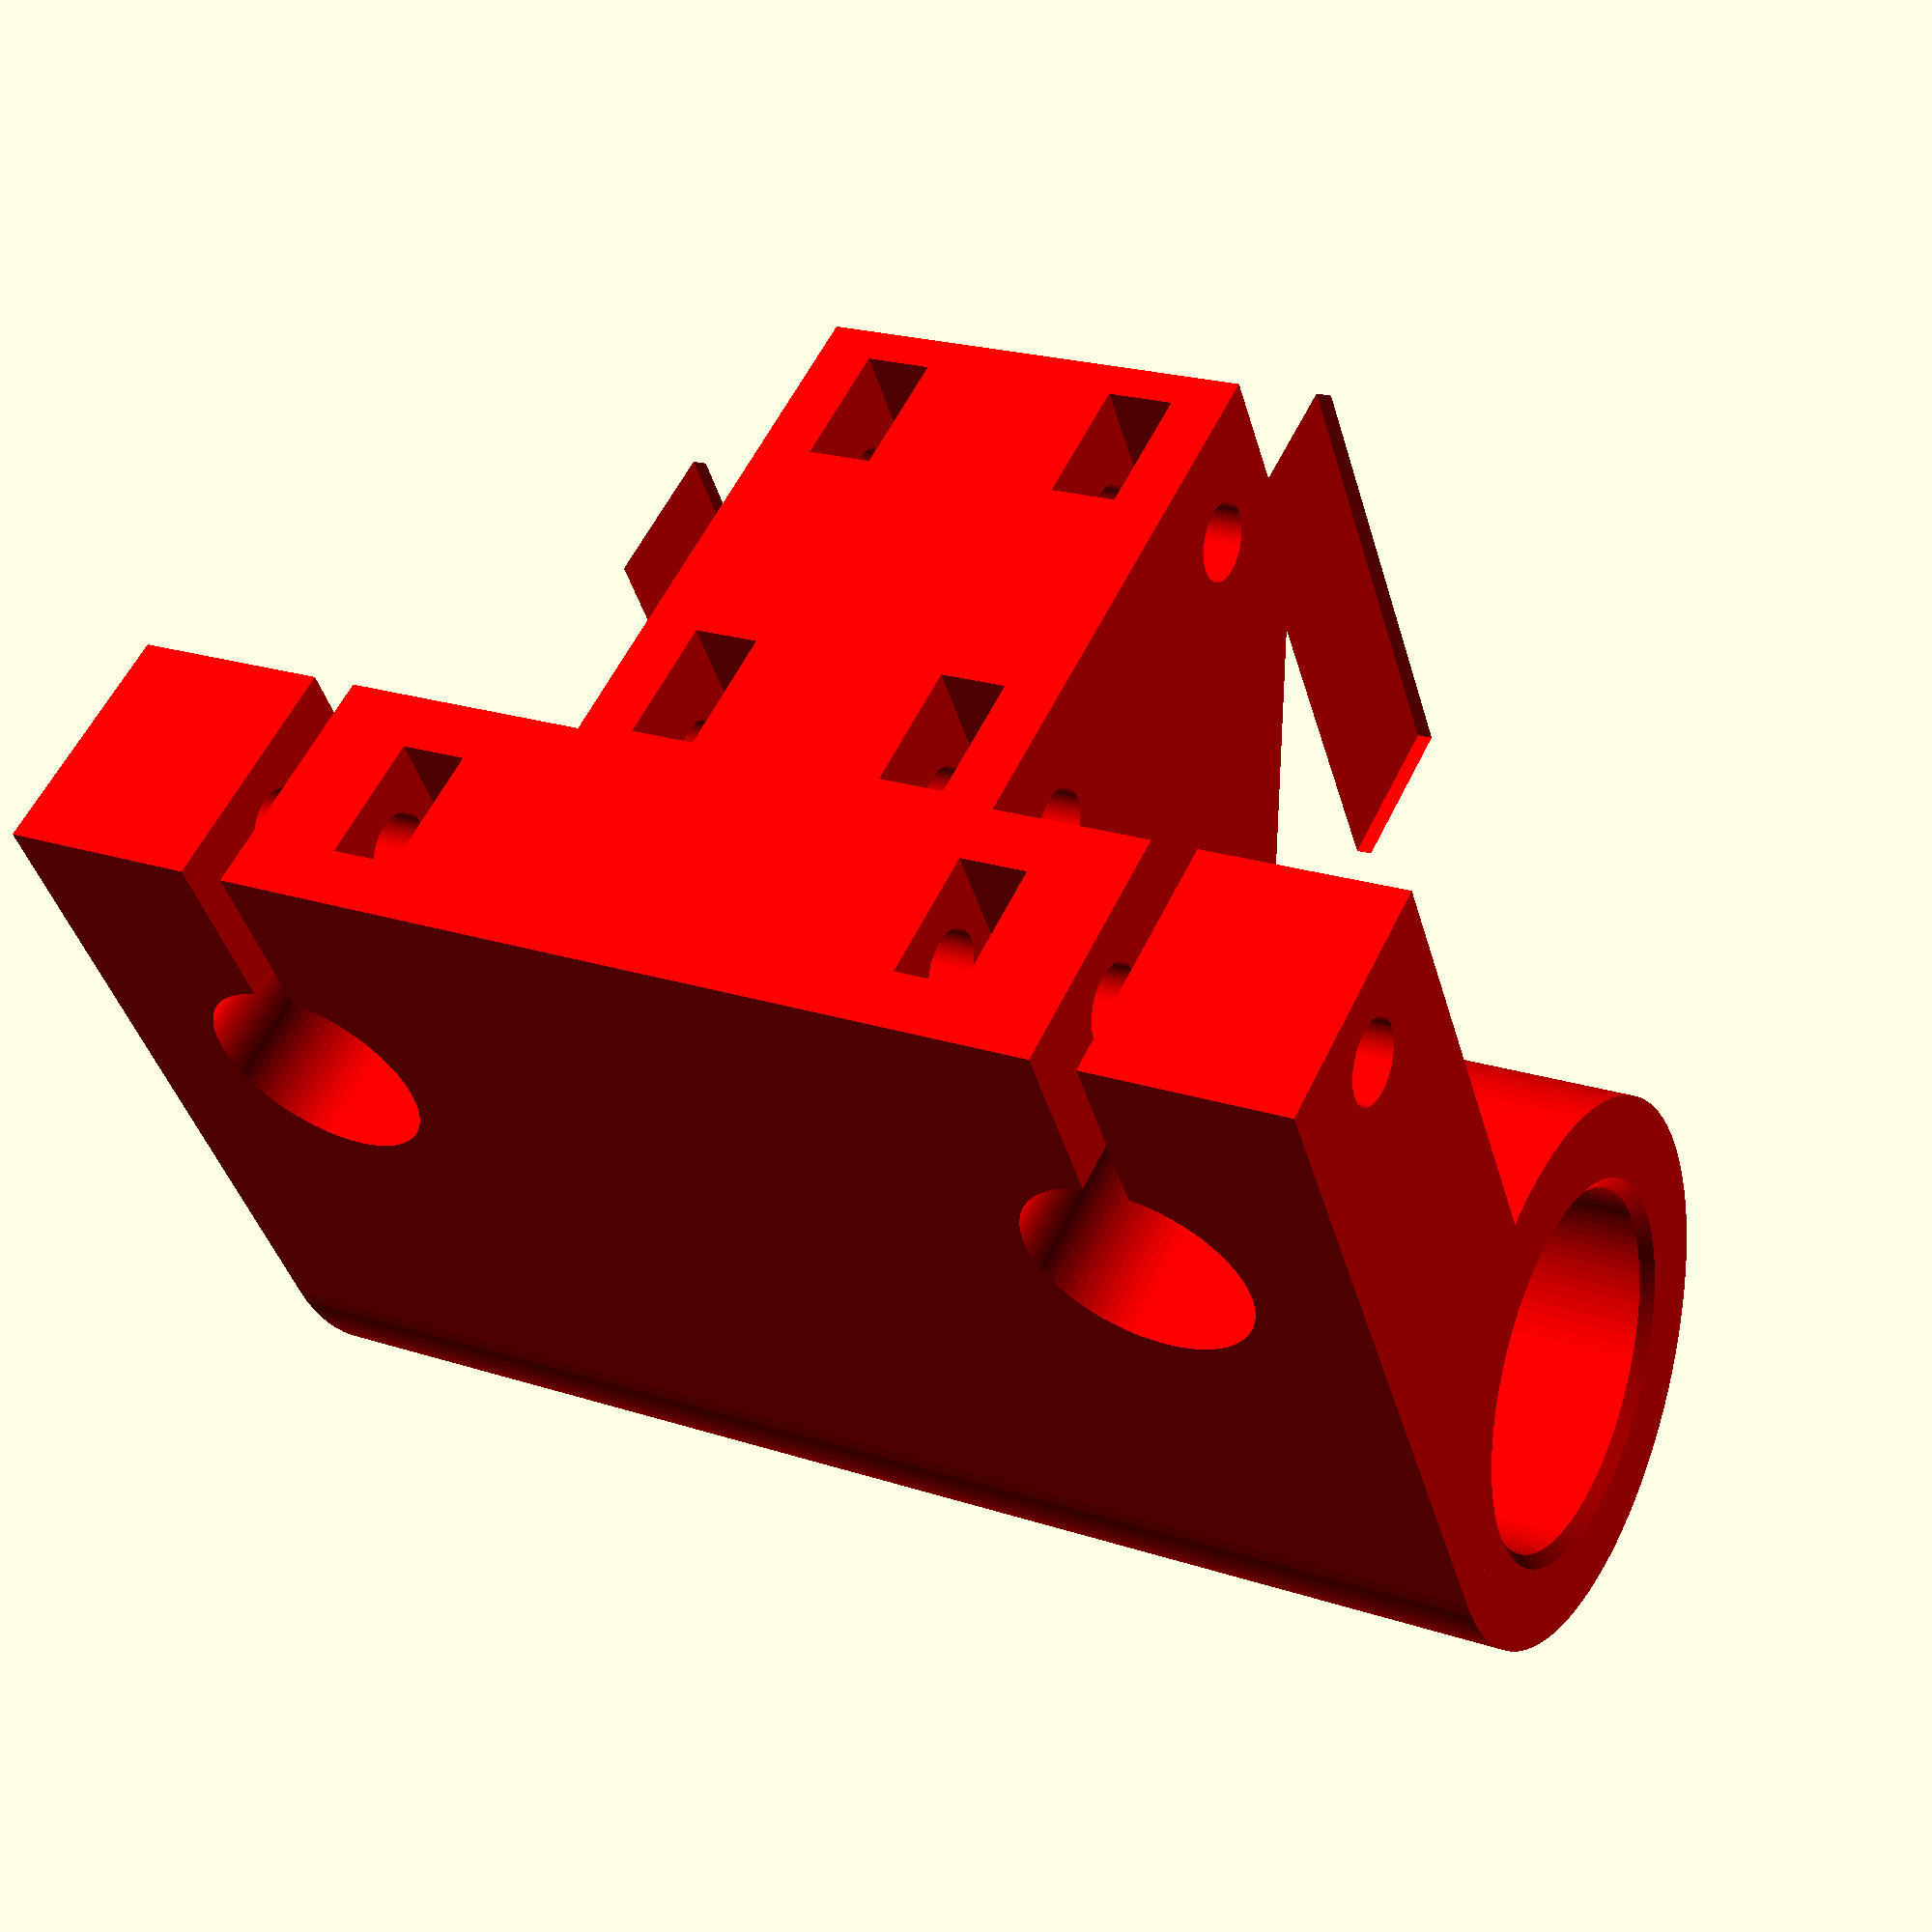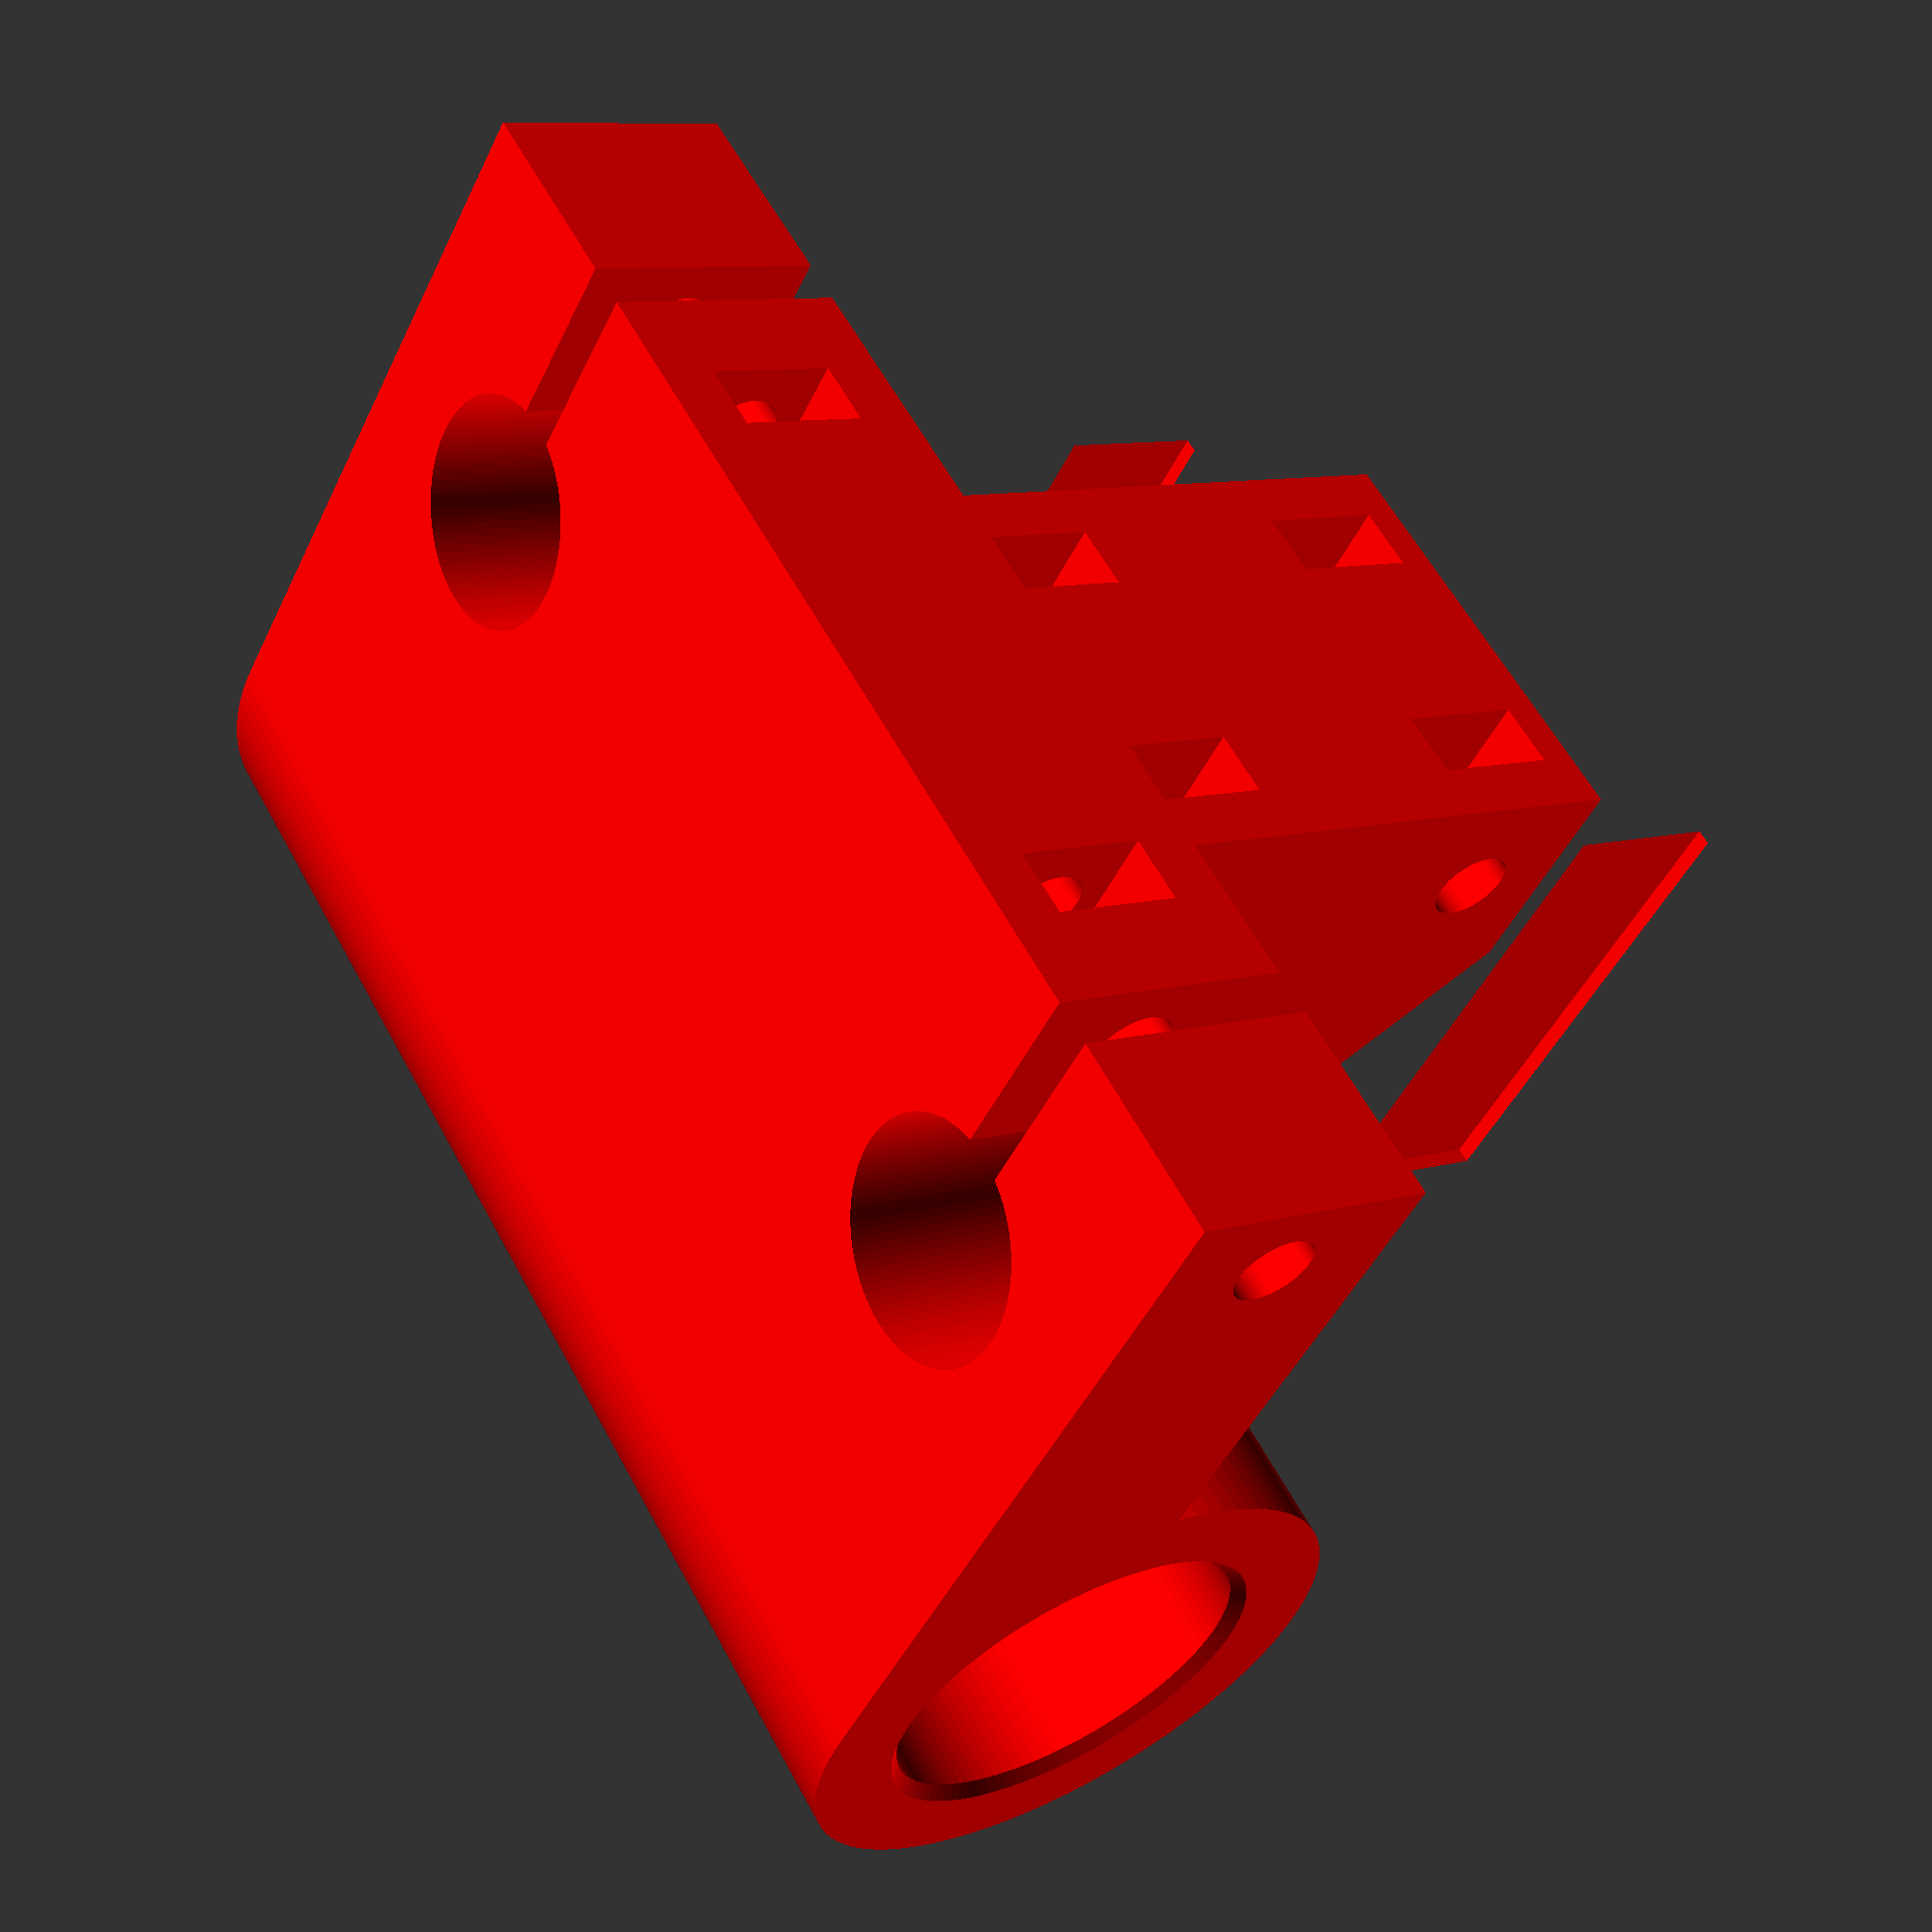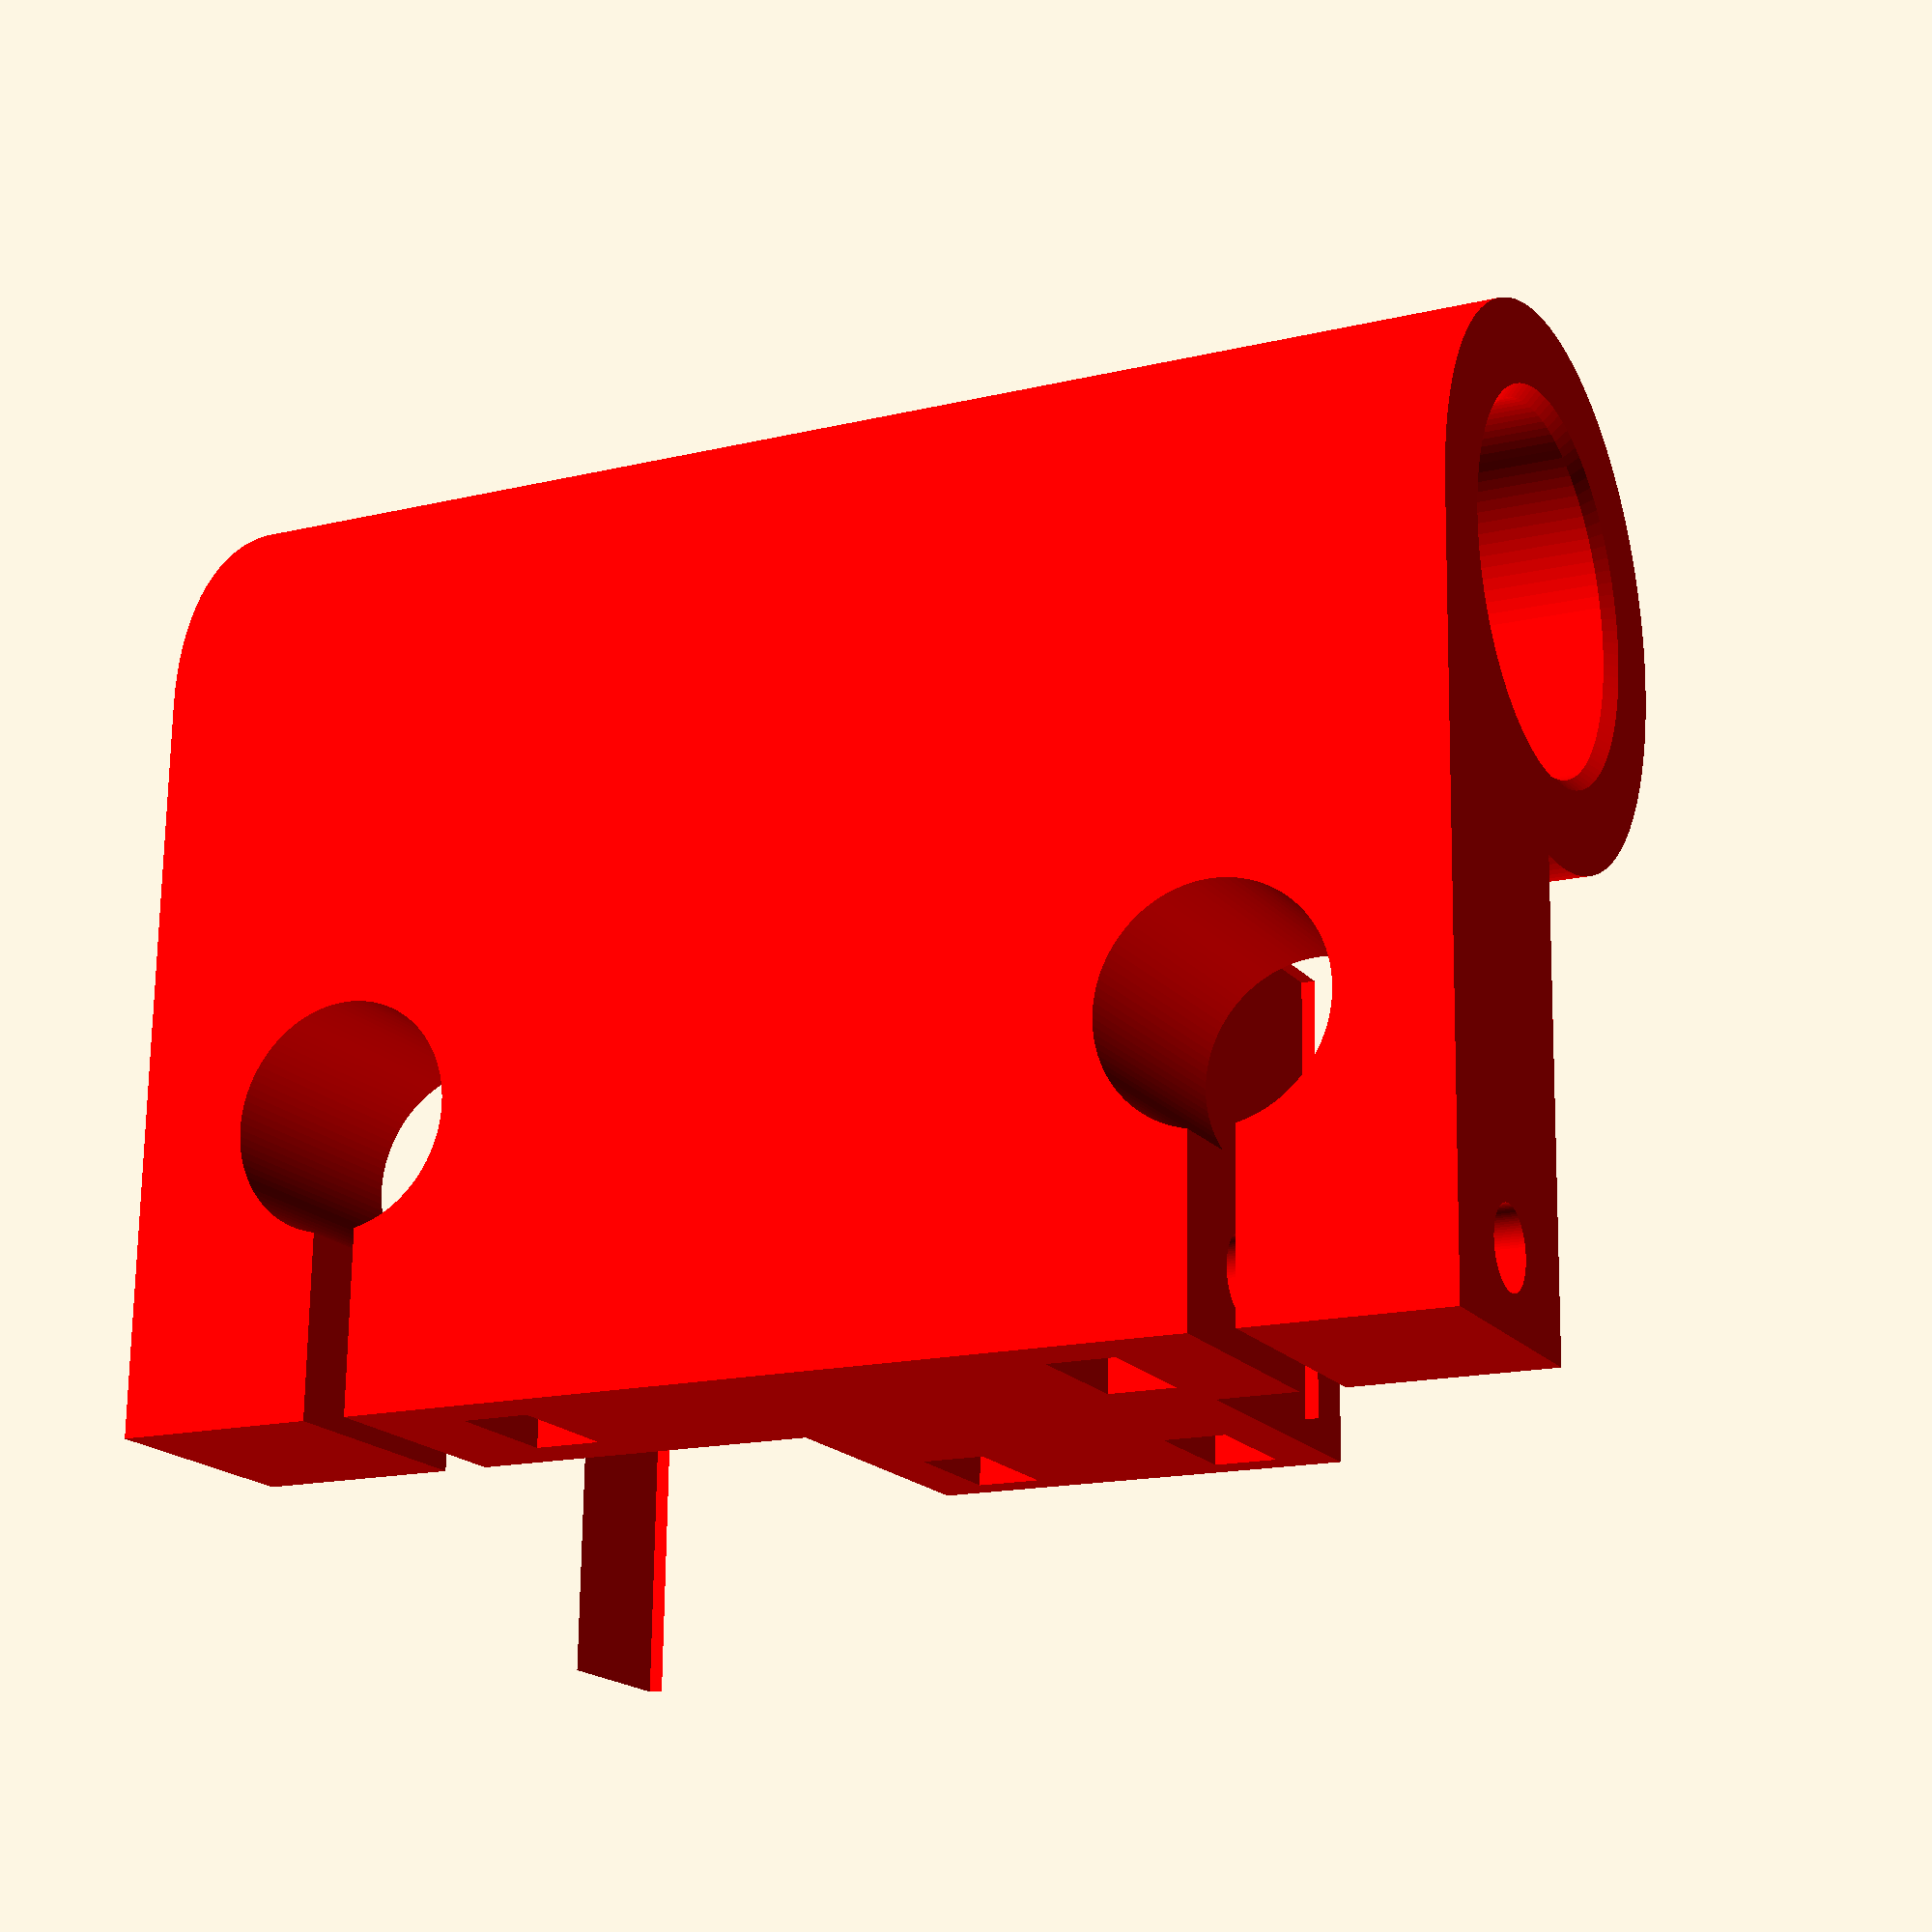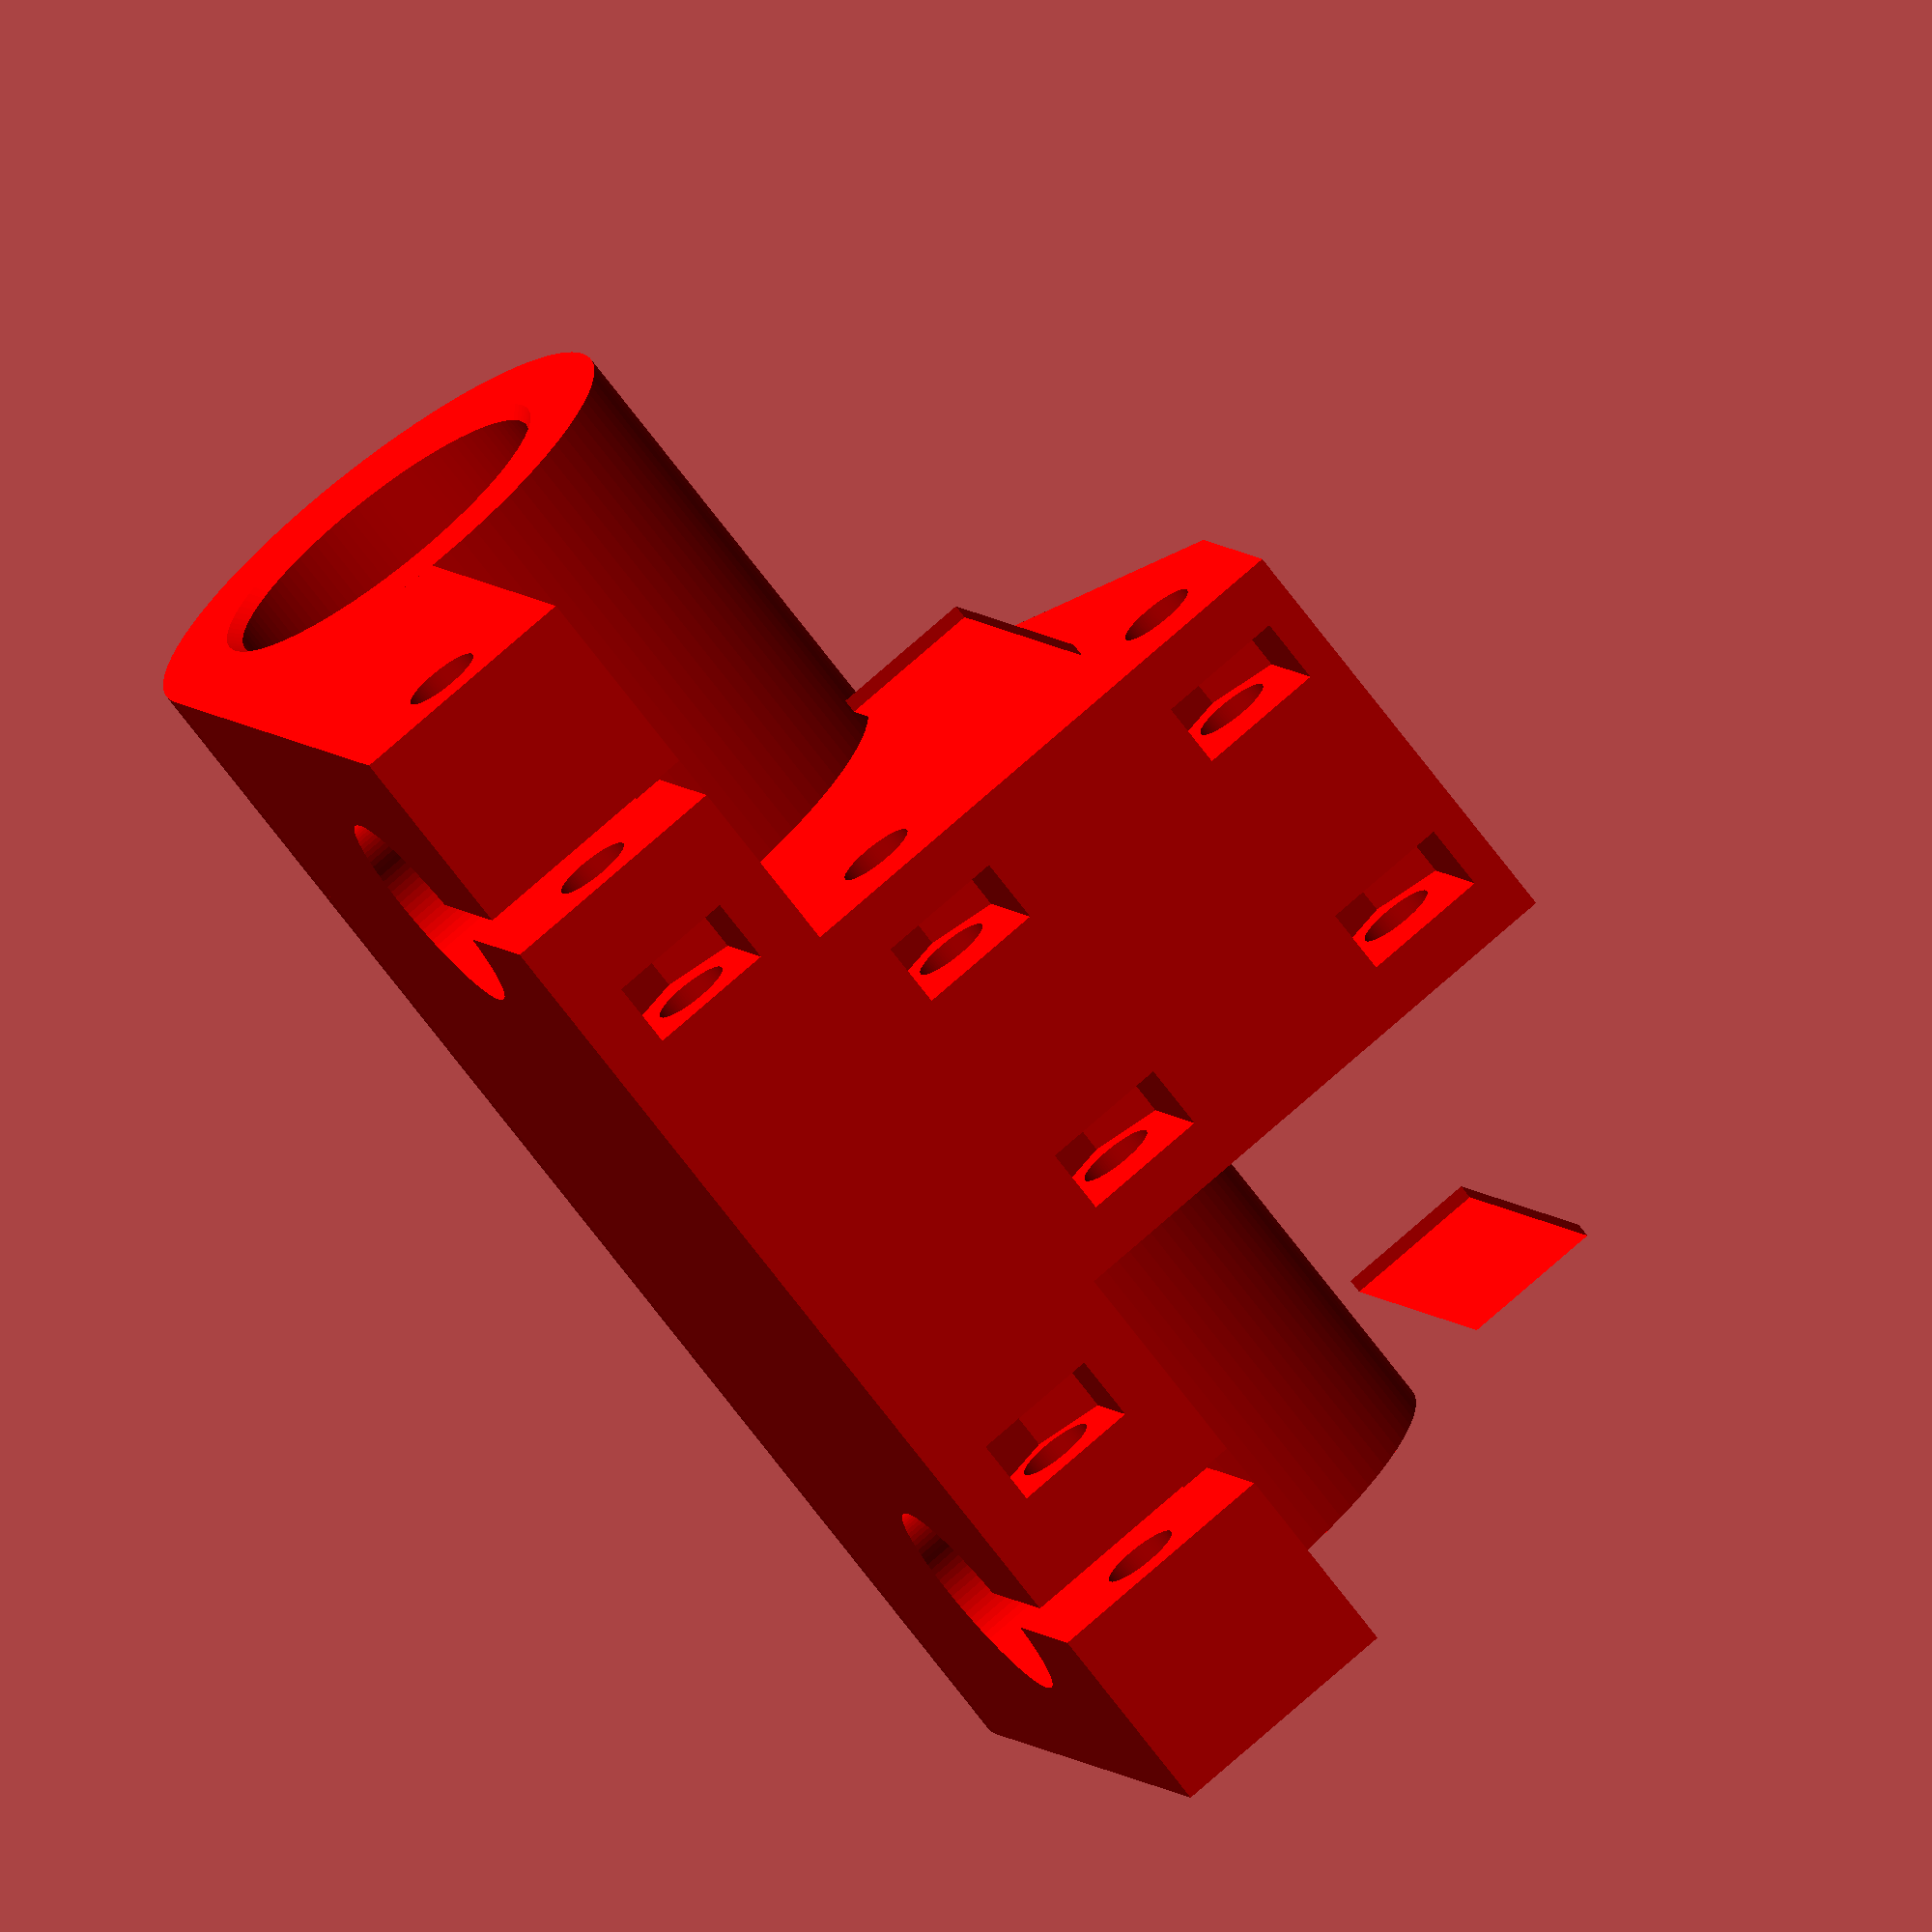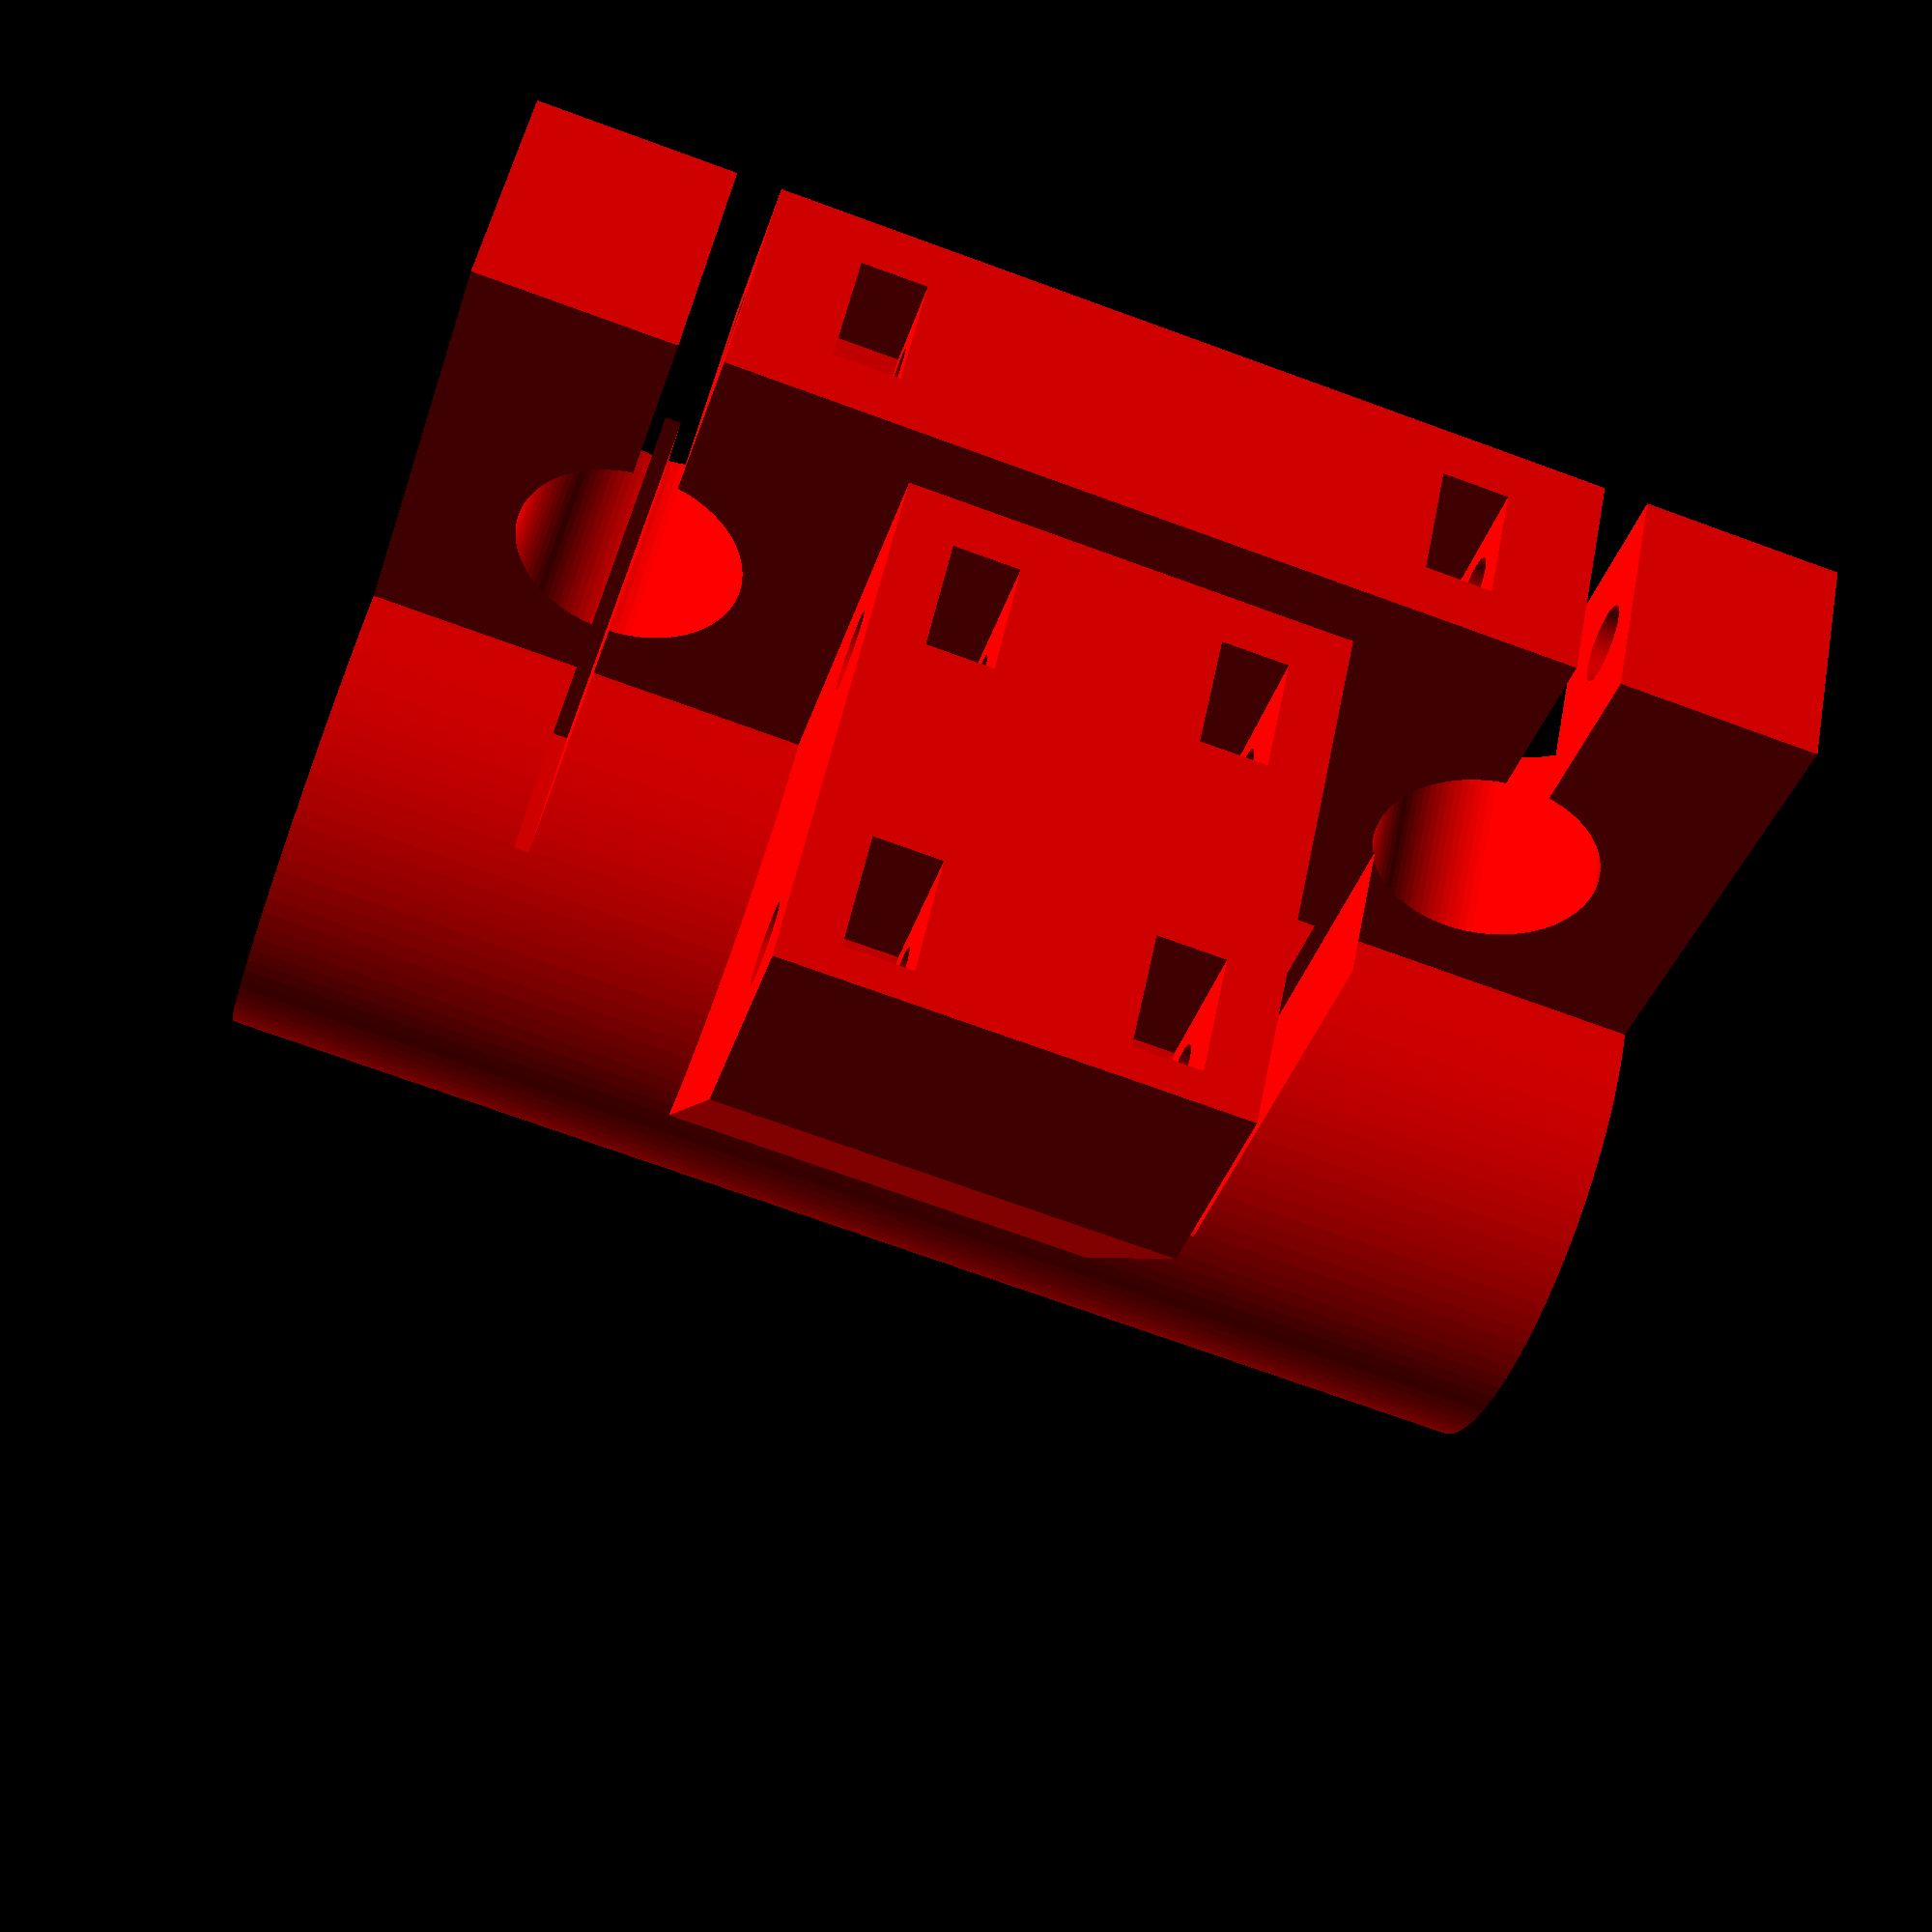
<openscad>


//Partie tenant les diam_tiges
largeur = 24;
hauteur=60;
diam_tige=10;
jeu_tige=0.1;
trou_de_vis_3 = 3.5;
x_axe_vis = -1;
largeur_ecrou_3 = 5.8;
hauteur_ecrou_3 = 6.5;
epaisseur_ecrou_3 = 3;
profondeur_trou_vis_3 = 22;
x_cent_tige = 20;
z_cent_tige = 10;
//glissière
diam_bague = 15.9;
prof_bague=12.5;
chanfrein = 0.5;

diff_trou = largeur+largeur/2 - (x_cent_tige+diam_tige/2);
facettes=100;
color("red")
//translate([0,0,largeur/2])
//rotate([0,-90,0])

difference()
{
    // BLoc principal
    union() 
    {
        cylinder(h=hauteur,r=largeur/2,$fn=facettes);
    
        translate([0,1,0])
            linear_extrude(height=hauteur)
                square([largeur+largeur/2-2+x_axe_vis,largeur/2-1]);
        
        translate([0,0,hauteur/3])
        linear_extrude(height=hauteur/3)
            polygon( points=
            [[0,3],//0
            [30,3],//1
            [30,-25.5],//2
            [20,-25.5],//3
            [0,-12],//4
            ]);
        /*
        //serrage de la courroie
        translate([20,-25.5,2*hauteur/3+2])
            linear_extrude(height=6)
                square([10,25.5]);
        translate([20,-25.5,hauteur/3-2-6])
            linear_extrude(height=6)
                square([10,25.5]);
        translate([20,-25.5,2*hauteur/3+2+6+2])
            linear_extrude(height=6)
                square([10,25.5]);
        */

    } // union

    
    
    //trou no 1
    translate([x_cent_tige,.5,hauteur-z_cent_tige])
        rotate([-90,0,0])
            cylinder(h=largeur/2+2,r=(diam_tige+jeu_tige)/2,$fn=facettes);
    //trou no 2
    translate([x_cent_tige,.5,z_cent_tige])
        rotate([-90,0,0])
            cylinder(h=largeur/2+2,r=(diam_tige+jeu_tige)/2,$fn=facettes);
  
    // Coche no 1
    translate([largeur*1.2,largeur/2-1,hauteur - z_cent_tige])
        cube([x_cent_tige,largeur,2],center=true);
    // Coche no 2
    translate([largeur*1.2,largeur/2,z_cent_tige])
        cube([x_cent_tige,largeur,2],center=true);
     
    //trou Vis de serrage 1
    translate([largeur+largeur/2-diff_trou/2+x_axe_vis,largeur/4+0.5,-0.5])
        cylinder(h=21,d=trou_de_vis_3,$fn=facettes);
        
    // passage ecrou 3mm
    translate([x_axe_vis+largeur+largeur/2-hauteur_ecrou_3+0.5,largeur/4+0.5-largeur_ecrou_3/2,diam_tige*1.52])
        cube([hauteur_ecrou_3+1,largeur_ecrou_3 ,epaisseur_ecrou_3]);
    translate([x_axe_vis+largeur+largeur/2-diff_trou/2-0.5,largeur/4+0.5,diam_tige*1.52])
        rotate([0,0,90])
            linear_extrude(height=epaisseur_ecrou_3)
                polygon( points=
                [[0,-hauteur_ecrou_3/2],//0
                [largeur_ecrou_3/2,hauteur_ecrou_3/2*sin(-30)],//1
                [largeur_ecrou_3/2,hauteur_ecrou_3/2*sin(30)],//2
                [0,hauteur_ecrou_3/2],//3
                [-largeur_ecrou_3/2,hauteur_ecrou_3/2*cos(60)],//4
                [-largeur_ecrou_3/2,-hauteur_ecrou_3/2*cos(60)]//5
                ]);

    //trou Vis de serrage 2
    translate([x_axe_vis+largeur+largeur/2-diff_trou/2,largeur/4+0.5,hauteur+0.5])
        rotate([0,180,0])
            cylinder(h=21,d=trou_de_vis_3,$fn=facettes);

    // Passage ecrou 2
    translate([x_axe_vis+largeur+largeur/2-hauteur_ecrou_3+0.5,largeur/4+0.5+largeur_ecrou_3/2,hauteur-diam_tige*1.52])
        rotate([180,0,0])
            cube([hauteur_ecrou_3+1,largeur_ecrou_3 ,epaisseur_ecrou_3]);
    translate([largeur+largeur/2-diff_trou/2-0.5,largeur/4+0.5,hauteur-diam_tige*1.52])
        rotate([0,180,90])
            linear_extrude(height=epaisseur_ecrou_3)
                polygon( points=
                [[0,-hauteur_ecrou_3/2],//0
                [largeur_ecrou_3/2,hauteur_ecrou_3/2*sin(-30)],//1
                [largeur_ecrou_3/2,hauteur_ecrou_3/2*sin(30)],//2
                [0,hauteur_ecrou_3/2],//3
                [-largeur_ecrou_3/2,hauteur_ecrou_3/2*cos(60)],//4
                [-largeur_ecrou_3/2,-hauteur_ecrou_3/2*cos(60)]//5
                ]);
    //Extrusion 
    //translate([largeur*1.5,largeur/2,0])
    rotate_extrude($fn=facettes) 
        polygon( points=
        [[0,hauteur+1],//0
        [diam_bague/2+chanfrein,hauteur+1],//1
        [diam_bague/2+chanfrein,hauteur],//2
        [diam_bague/2,hauteur-chanfrein],//3
        [diam_bague/2,hauteur-prof_bague+chanfrein],//4
        [diam_bague/2-chanfrein,hauteur-prof_bague],//5
        [diam_tige/2+0.5+chanfrein,hauteur-prof_bague],//6
        [diam_tige/2+0.5,hauteur-prof_bague-chanfrein],//7
        [diam_tige/2+0.5,prof_bague+chanfrein], //8
        [diam_tige/2+0.5+chanfrein,prof_bague],
        [diam_bague/2-chanfrein,prof_bague],
        [diam_bague/2,prof_bague-chanfrein], //11
        [diam_bague/2,chanfrein],
        [diam_bague/2+chanfrein,0],
        [diam_bague/2+chanfrein,-1],
        [0,-1]
        ]);

    // vis de serrage courroie 1
    translate([25,-4.5,-1])
        cylinder(h=hauteur+2,d=trou_de_vis_3,$fn=facettes);
    // vis de serrage courroie 2   
    translate([25,-21,-1])
        cylinder(h=hauteur+2,d=trou_de_vis_3,$fn=facettes);
    //courroie 1
    translate([30.01,-16.5,hauteur/3-2+0.01])
        rotate([0,-180,0])
        {
            cube([20,6.51 ,0.63]);
            
            r=0.75;
            h=6.51;
            // small number
            e=.02;
            for ( i = [0 : 9] )
            {
                translate([1+i*2,0,0.63])
                    rotate([-90,90,0])
                        difference()
                        {
                            cylinder(h,r,r,$fn=facettes);
                            translate ([0,-(r+e),-e]) cube([2*(r+e),2*(r+e),h+2*e]);
                        }
            }
        }
    
    //courroie 2
    translate([19.99,-16.5,2*hauteur/3+8+2-0.01])
    {   
        cube([20,6.51 ,0.63]);
        
        r=0.75;
        h=6.51;
        // small number
        e=.02;
        for ( i = [0 : 9] )
        {
            translate([1+i*2,0,0.63])
            rotate([-90,90,0])
            difference()
            {
                cylinder(h,r,r,$fn=facettes);
                translate ([0,-(r+e),-e]) cube([2*(r+e),2*(r+e),h+2*e]);
            }
        }
    }

     // Ecrous de serrage courroie
    difference_ecrou = 9-epaisseur_ecrou_3/2;
    // Passage ecrou 3
    translate([25,-largeur_ecrou_3/2-21,hauteur/2-difference_ecrou])
    {
        cube([hauteur_ecrou_3+1,largeur_ecrou_3 ,epaisseur_ecrou_3]);

    translate([0,largeur_ecrou_3/2,epaisseur_ecrou_3])
        rotate([0,180,90])
            linear_extrude(height=epaisseur_ecrou_3)
            polygon( points=
            [[0,-hauteur_ecrou_3/2],//0
            [largeur_ecrou_3/2,hauteur_ecrou_3/2*sin(-30)],//1
            [largeur_ecrou_3/2,hauteur_ecrou_3/2*sin(30)],//2
            [0,hauteur_ecrou_3/2],//3
            [-largeur_ecrou_3/2,hauteur_ecrou_3/2*cos(60)],//4
            [-largeur_ecrou_3/2,-hauteur_ecrou_3/2*cos(60)]//5
            ]);
    }  
    translate([25,-largeur_ecrou_3/2-4.5,hauteur/2-difference_ecrou])
    {
        cube([hauteur_ecrou_3+1,largeur_ecrou_3 ,epaisseur_ecrou_3]);

    translate([0,largeur_ecrou_3/2,epaisseur_ecrou_3])
        rotate([0,180,90])
            linear_extrude(height=epaisseur_ecrou_3)
            polygon( points=
            [[0,-hauteur_ecrou_3/2],//0
            [largeur_ecrou_3/2,hauteur_ecrou_3/2*sin(-30)],//1
            [largeur_ecrou_3/2,hauteur_ecrou_3/2*sin(30)],//2
            [0,hauteur_ecrou_3/2],//3
            [-largeur_ecrou_3/2,hauteur_ecrou_3/2*cos(60)],//4
            [-largeur_ecrou_3/2,-hauteur_ecrou_3/2*cos(60)]//5
            ]);
    }
 // Passage ecrou 3
    translate([25,-largeur_ecrou_3/2-21,hauteur/2+12-difference_ecrou])
    {
        cube([hauteur_ecrou_3+1,largeur_ecrou_3 ,epaisseur_ecrou_3]);

    translate([0,largeur_ecrou_3/2,epaisseur_ecrou_3])
        rotate([0,180,90])
            linear_extrude(height=epaisseur_ecrou_3)
            polygon( points=
            [[0,-hauteur_ecrou_3/2],//0
            [largeur_ecrou_3/2,hauteur_ecrou_3/2*sin(-30)],//1
            [largeur_ecrou_3/2,hauteur_ecrou_3/2*sin(30)],//2
            [0,hauteur_ecrou_3/2],//3
            [-largeur_ecrou_3/2,hauteur_ecrou_3/2*cos(60)],//4
            [-largeur_ecrou_3/2,-hauteur_ecrou_3/2*cos(60)]//5
            ]);
    }  
    translate([25,-largeur_ecrou_3/2-4.5,hauteur/2+12-difference_ecrou])
    {
        cube([hauteur_ecrou_3+1,largeur_ecrou_3 ,epaisseur_ecrou_3]);

    translate([0,largeur_ecrou_3/2,epaisseur_ecrou_3])
        rotate([0,180,90])
            linear_extrude(height=epaisseur_ecrou_3)
            polygon( points=
            [[0,-hauteur_ecrou_3/2],//0
            [largeur_ecrou_3/2,hauteur_ecrou_3/2*sin(-30)],//1
            [largeur_ecrou_3/2,hauteur_ecrou_3/2*sin(30)],//2
            [0,hauteur_ecrou_3/2],//3
            [-largeur_ecrou_3/2,hauteur_ecrou_3/2*cos(60)],//4
            [-largeur_ecrou_3/2,-hauteur_ecrou_3/2*cos(60)]//5
            ]);
    }
    
} // fin piece
/*
difference()
{
    //serrage de la courroie
    translate([20,-25.5,0])
            linear_extrude(height=6)
                square([10,25.5]);
    //courroie 1
    color("blue")
    translate([10.01,-16.5,6.0-0.63])
        cube([20,6.51 ,0.64]);
    translate([30.01,-16.5,6.01])
    {
        rotate([0,-180,0])
        {
            r=0.75;
            h=6.51;
            // small number
            e=.02;
            for ( i = [0 : 9] )
            {
                translate([1+i*2,0,0.63])
                    rotate([-90,90,0])
                        difference()
                        {
                            cylinder(h,r,r,$fn=facettes);
                            translate ([0,-(r+e),-e]) cube([2*(r+e),2*(r+e),h+2*e]);
                        }
            }
        }
    }
    translate([25,-4.5,-1])
        cylinder(h=10,d=trou_de_vis_3,$fn=facettes);
    // vis de serrage courroie 2   
    translate([25,-21,-1])
        cylinder(h=10,d=trou_de_vis_3,$fn=facettes);
 }
 */
</openscad>
<views>
elev=338.7 azim=238.4 roll=300.4 proj=p view=solid
elev=122.2 azim=117.8 roll=207.8 proj=p view=wireframe
elev=16.1 azim=88.3 roll=116.4 proj=p view=solid
elev=253.1 azim=289.1 roll=322.7 proj=o view=solid
elev=252.5 azim=214.0 roll=110.0 proj=p view=solid
</views>
